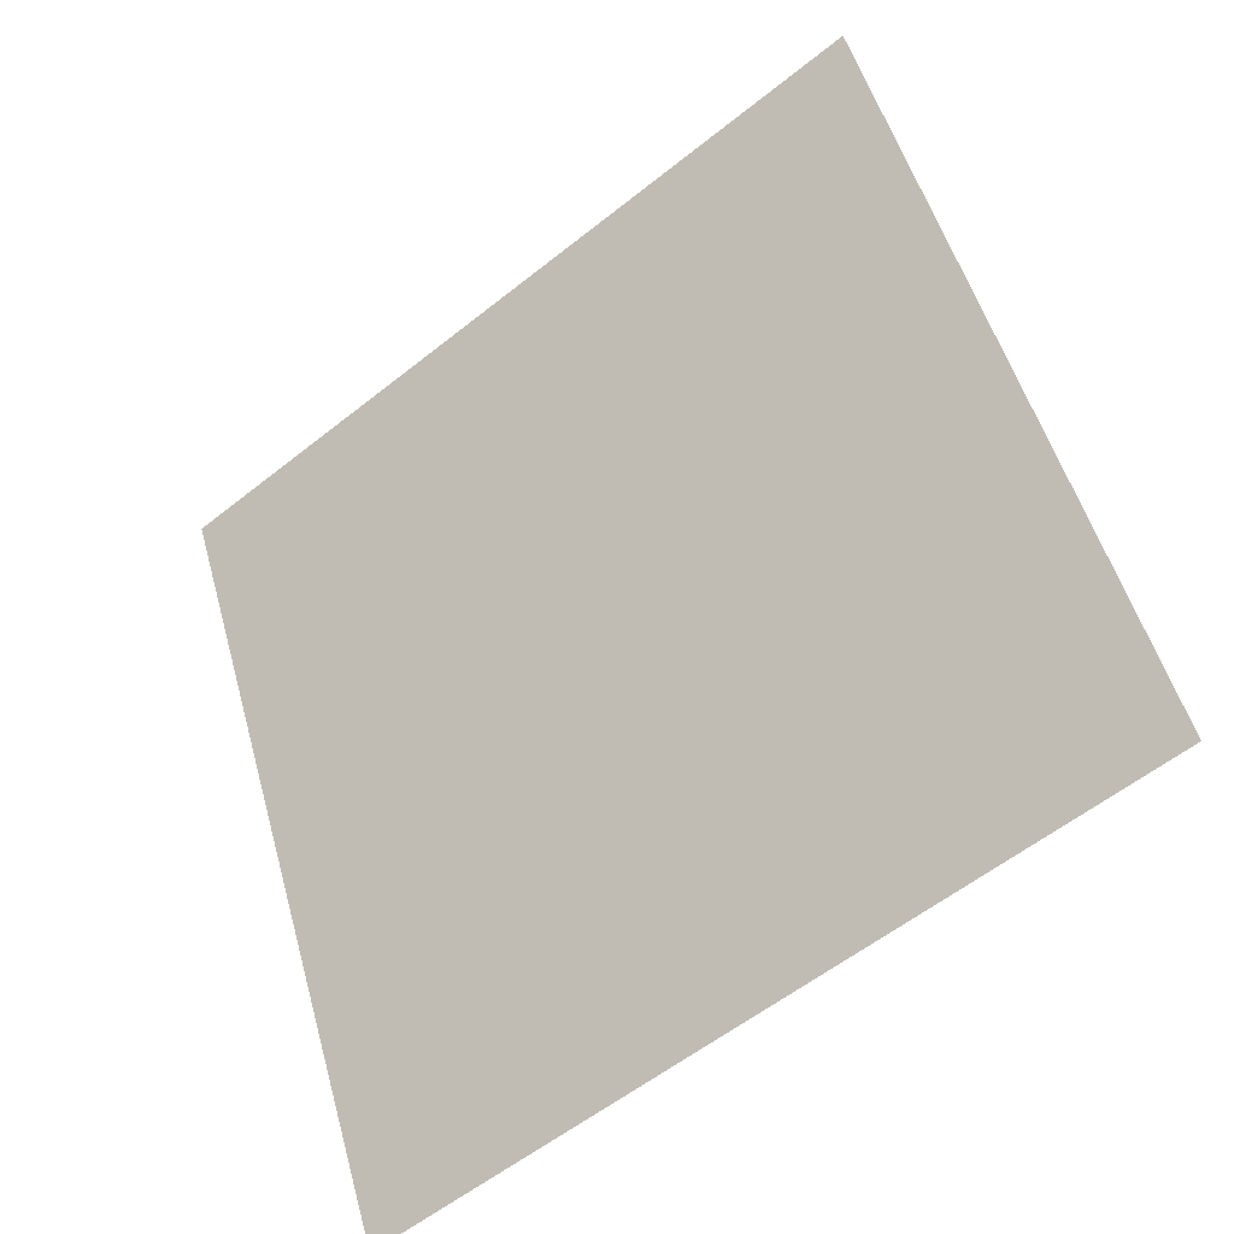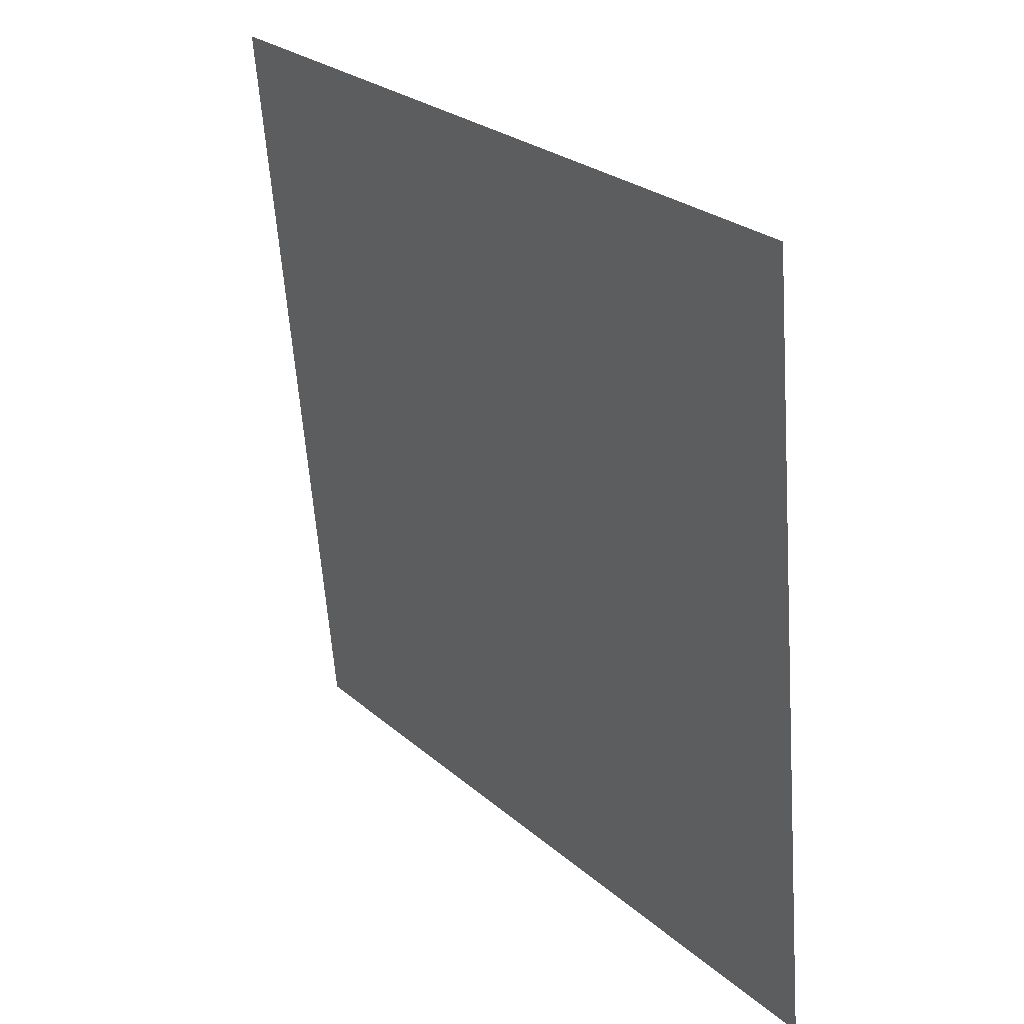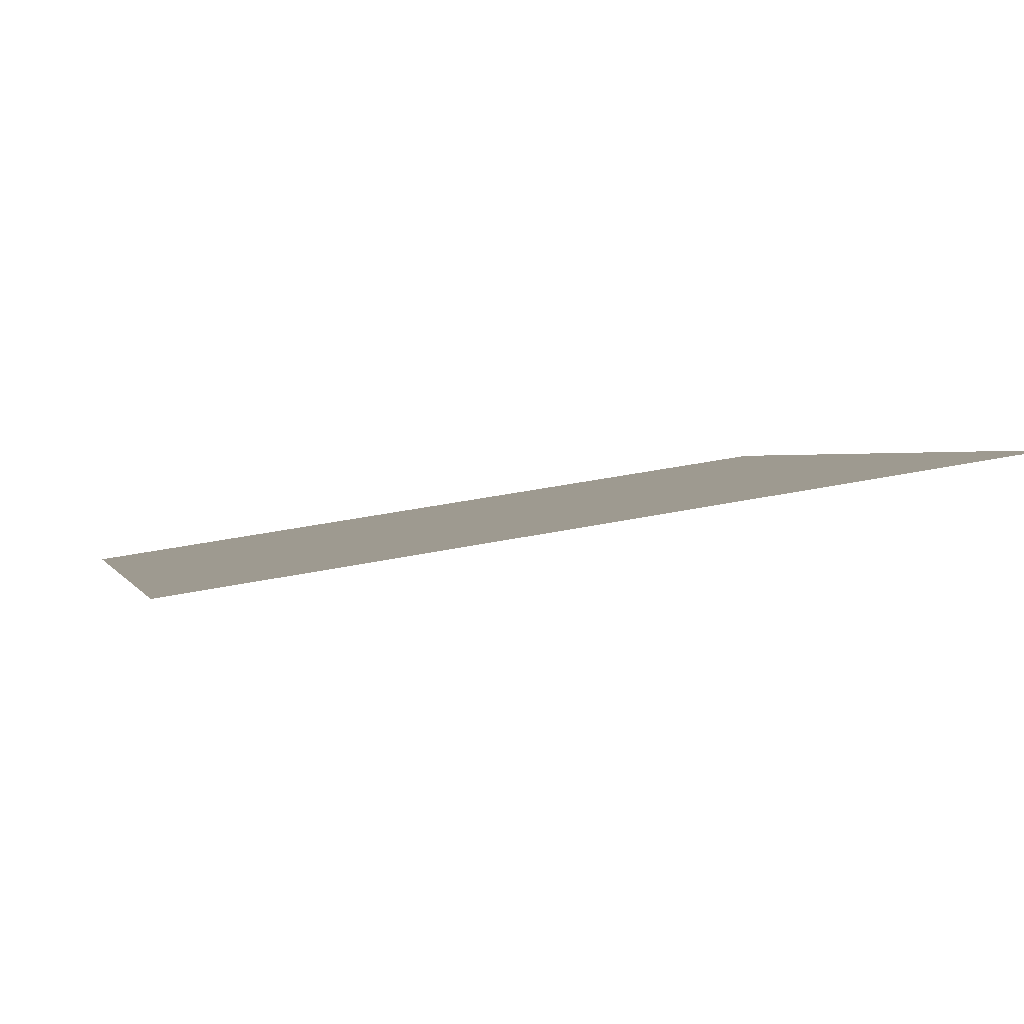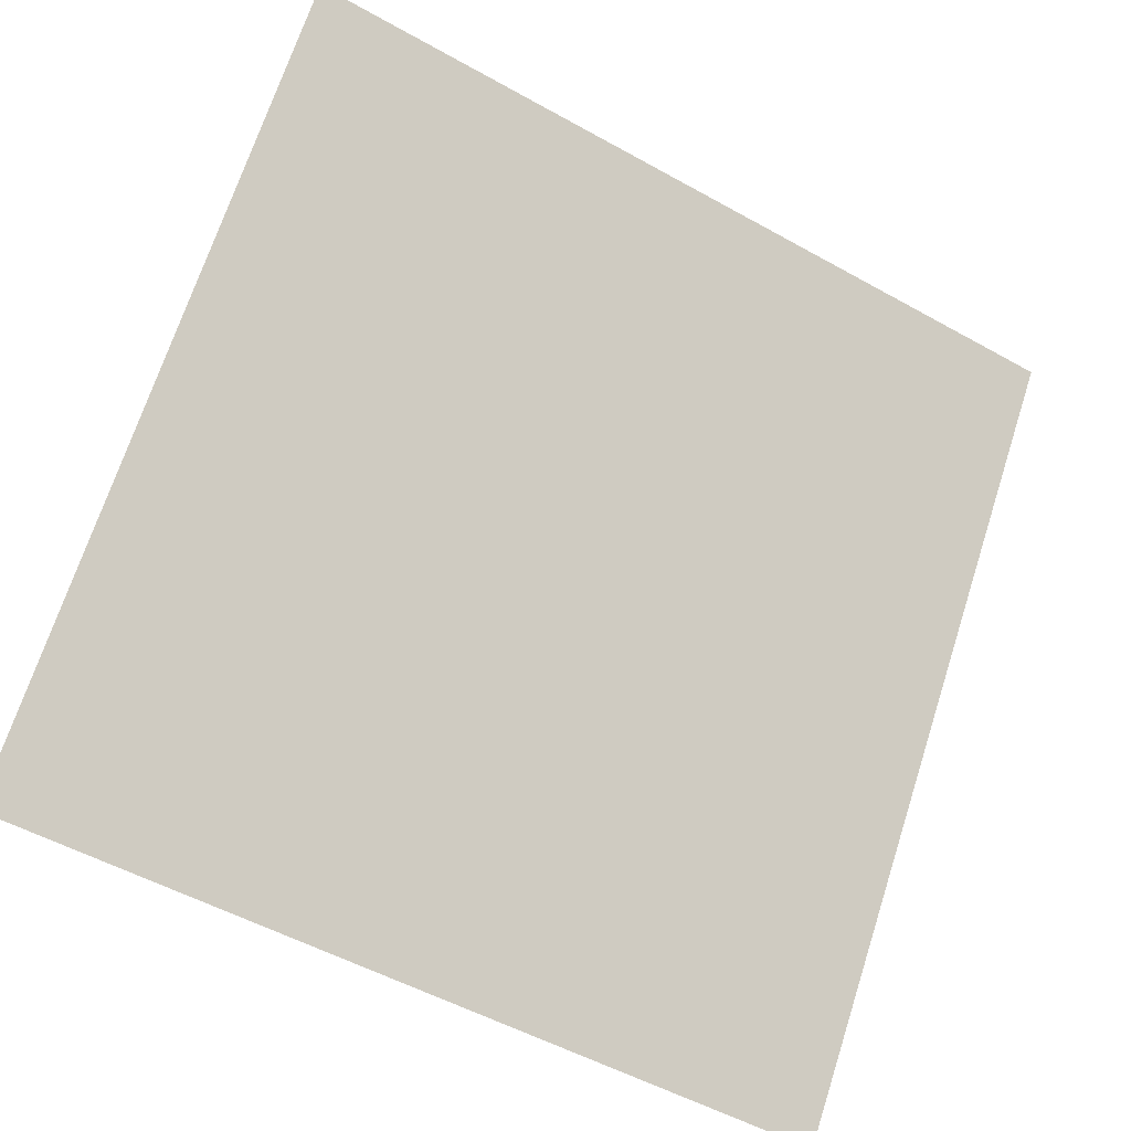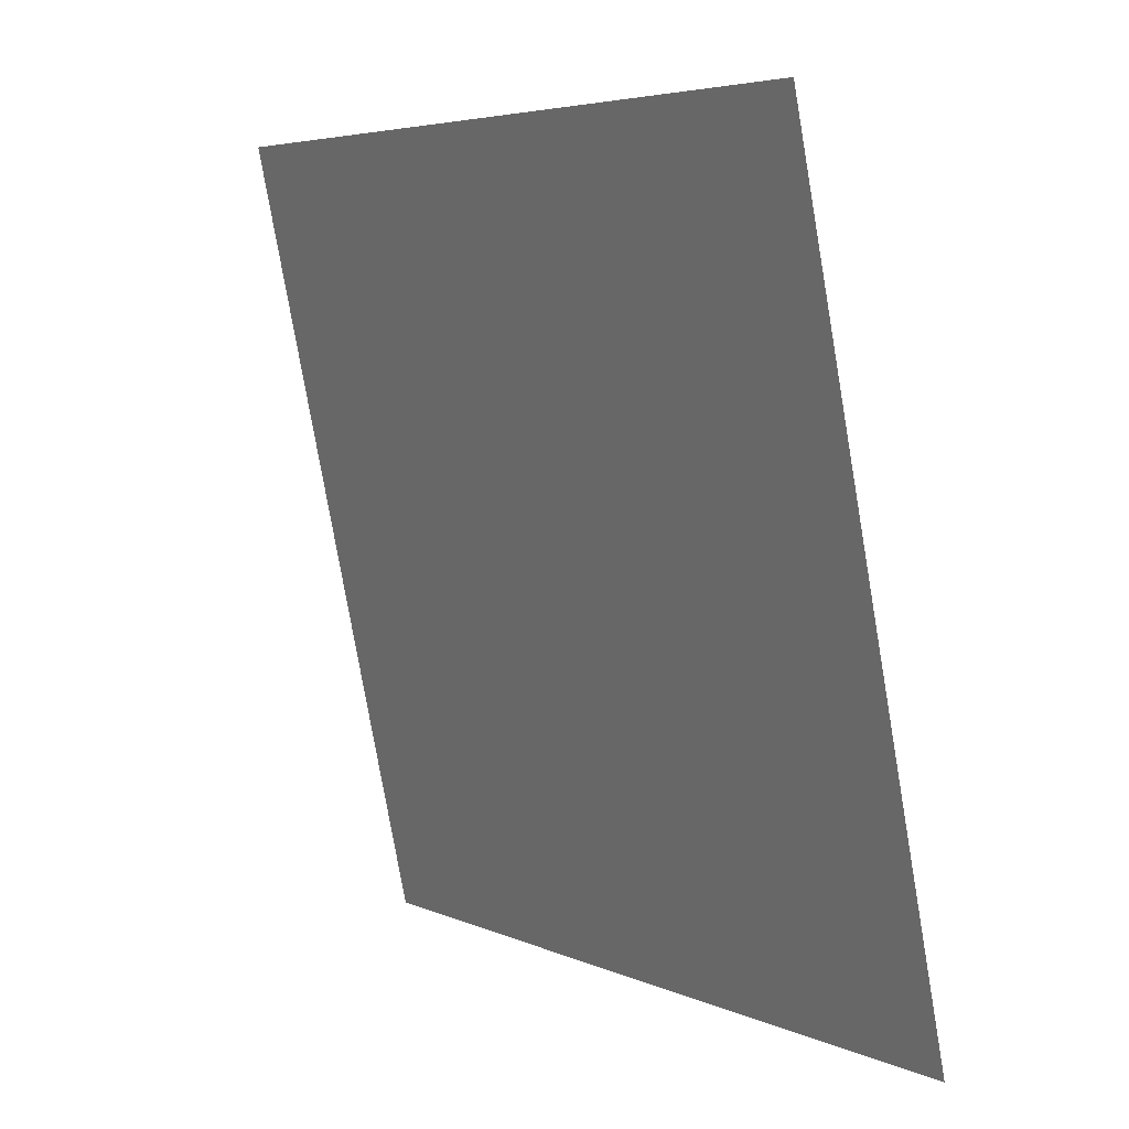
<metadata>
{"format":"obj","ext":"obj","renderer":"f3d","projection":"perspective","resolution":1024,"background":"white","views":[{"elev":53.2,"azim":-104.9,"up":"+Y"},{"elev":-60.7,"azim":-87.2,"up":"+Z"},{"elev":39.1,"azim":-15.6,"up":"+Y"},{"elev":-53.3,"azim":147.5,"up":"+Z"},{"elev":-77.5,"azim":-81.6,"up":"+Z"}]}
</metadata>
<code>
v -0.01548 0.92 0.686
v -0.02204 0.9202 0.6861
v -0.02192 0.9241 0.6913
v -0.01537 0.9239 0.6913
f 4 3 2 1

</code>
